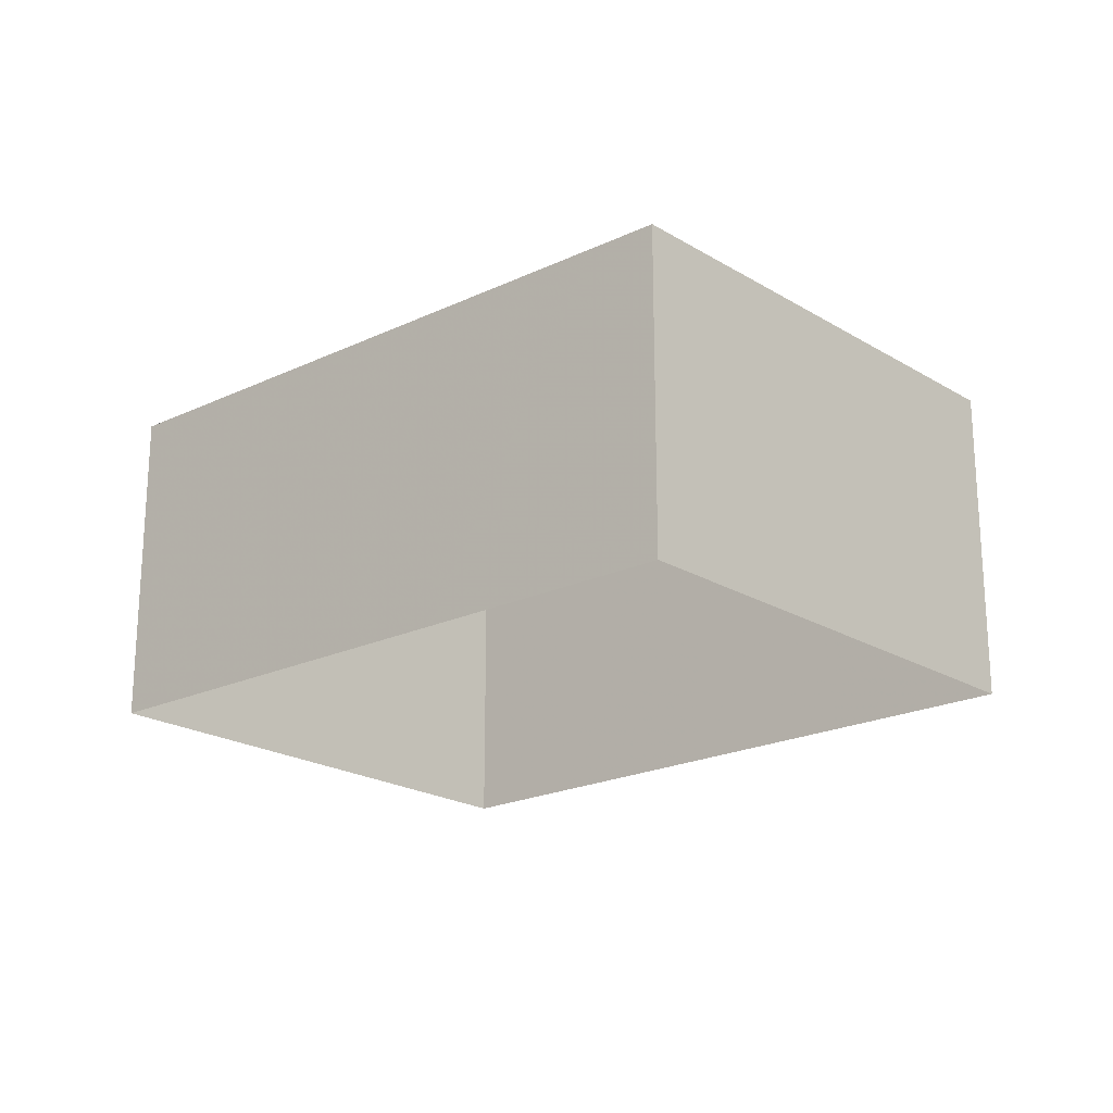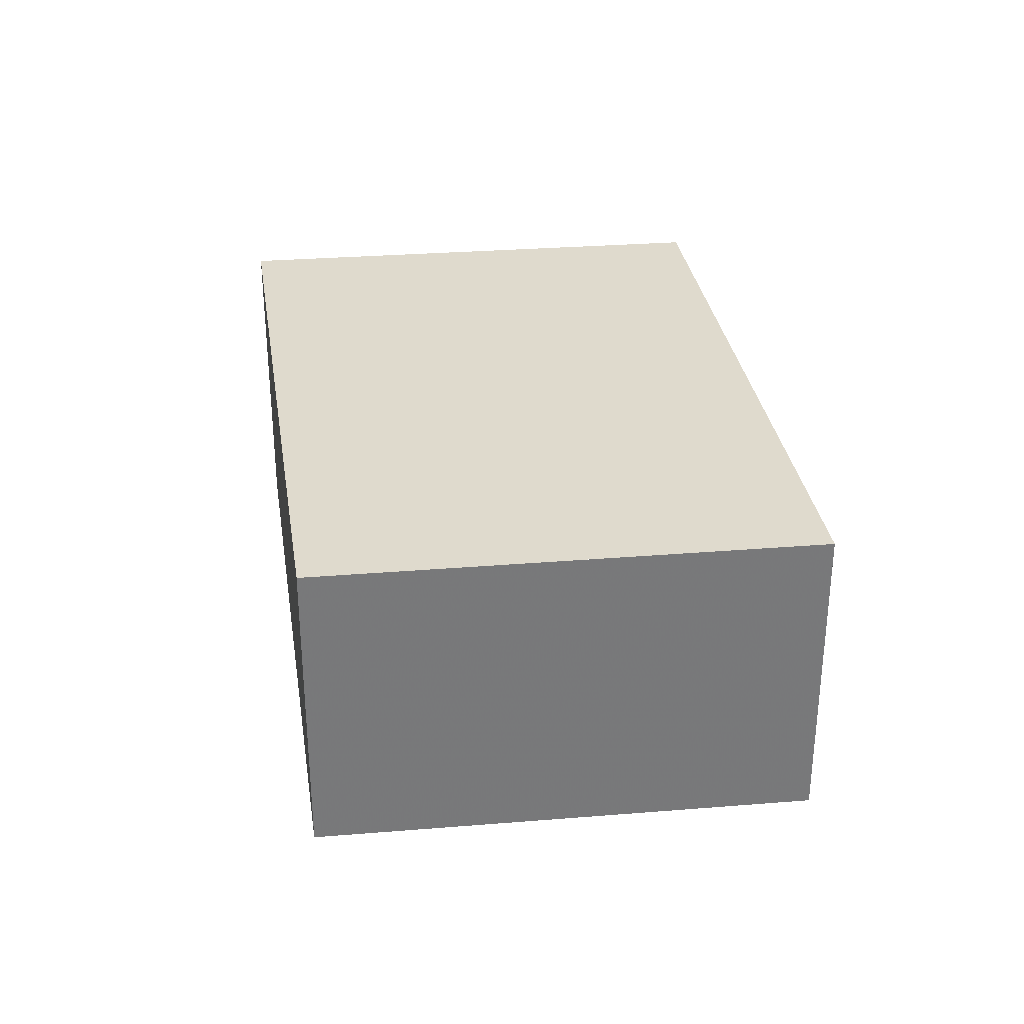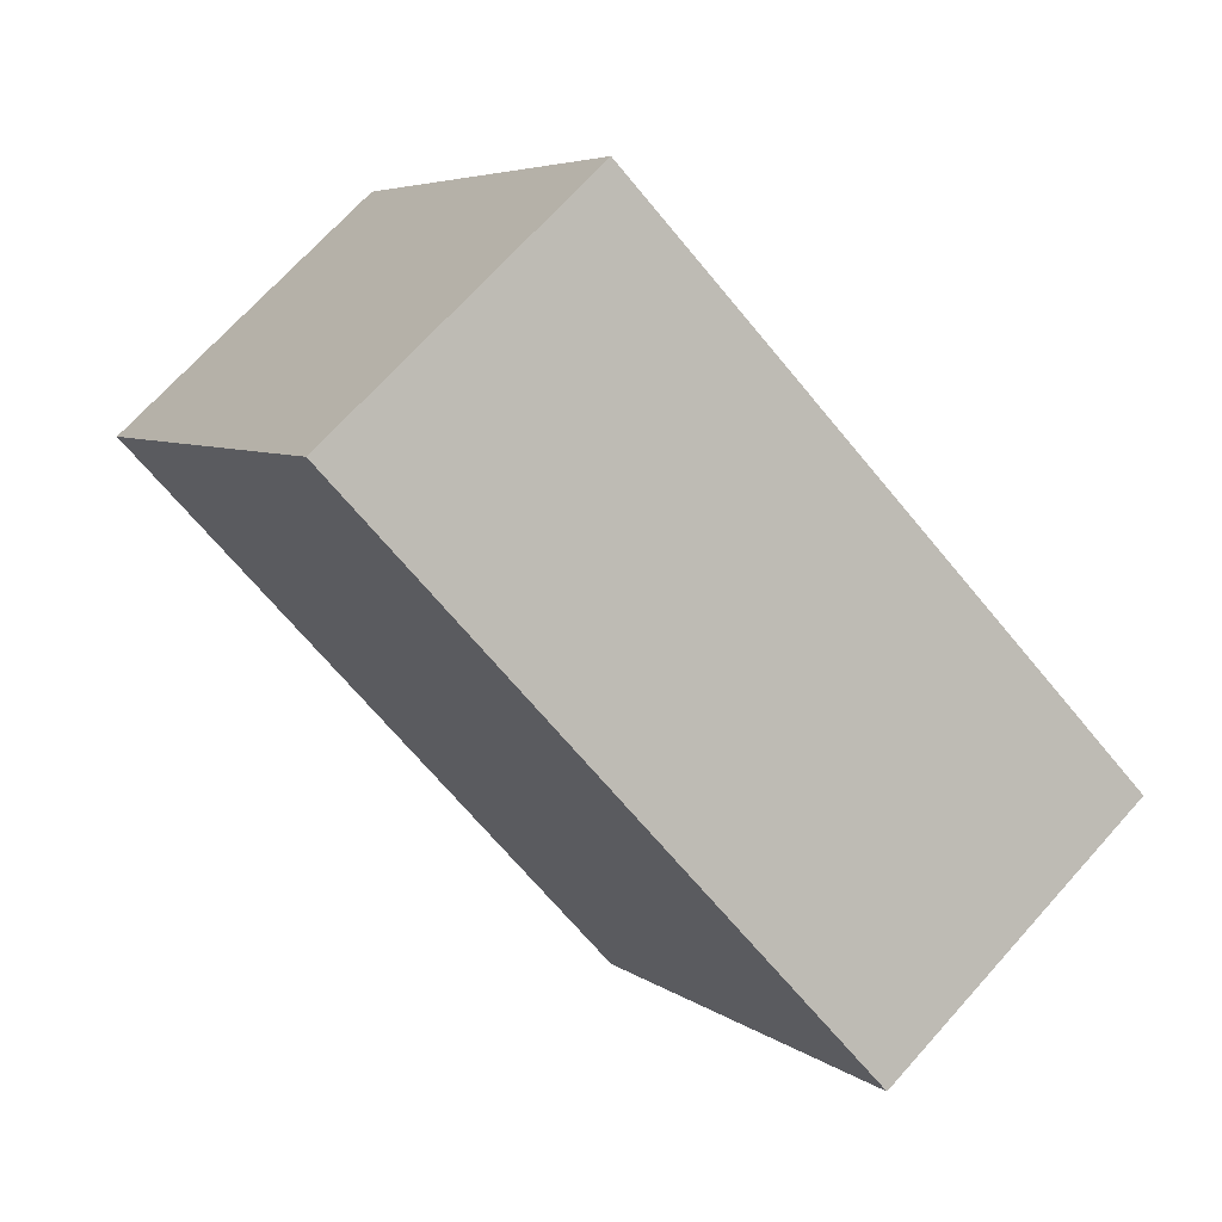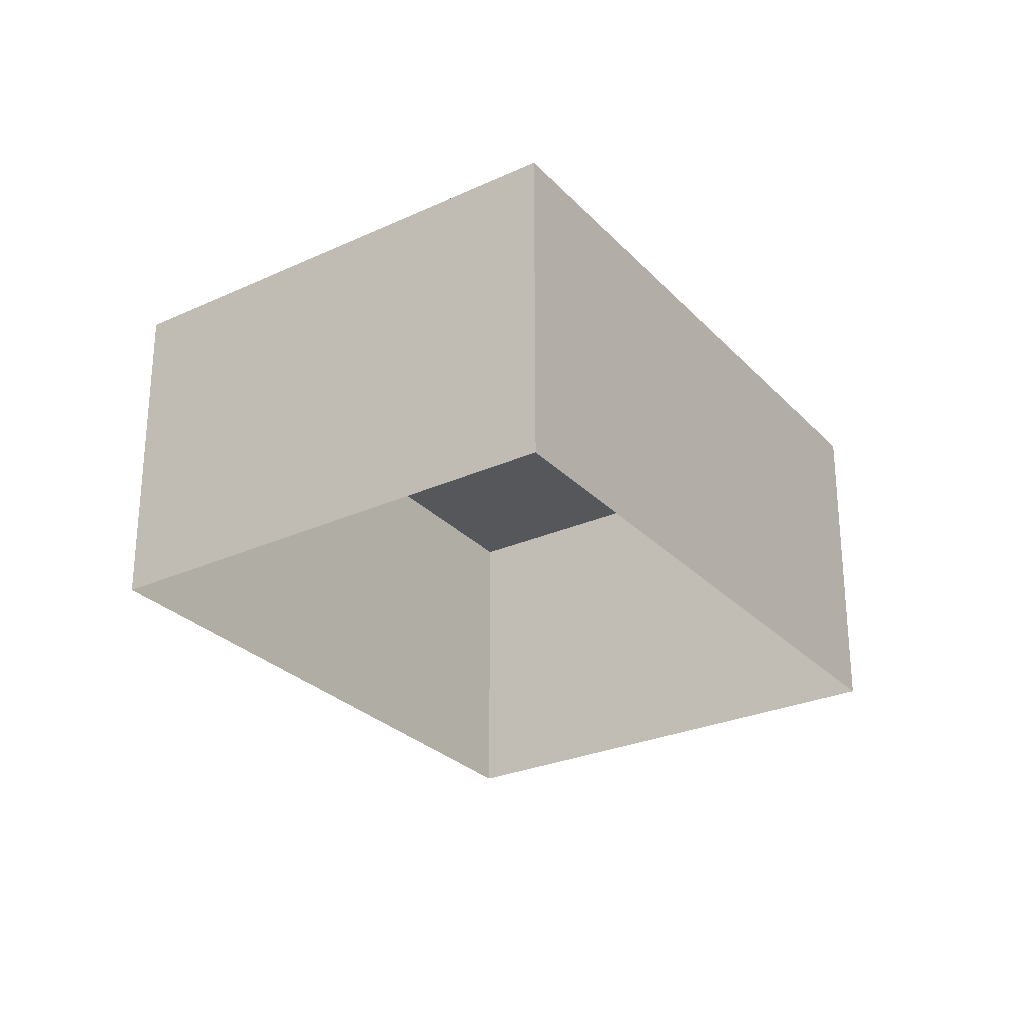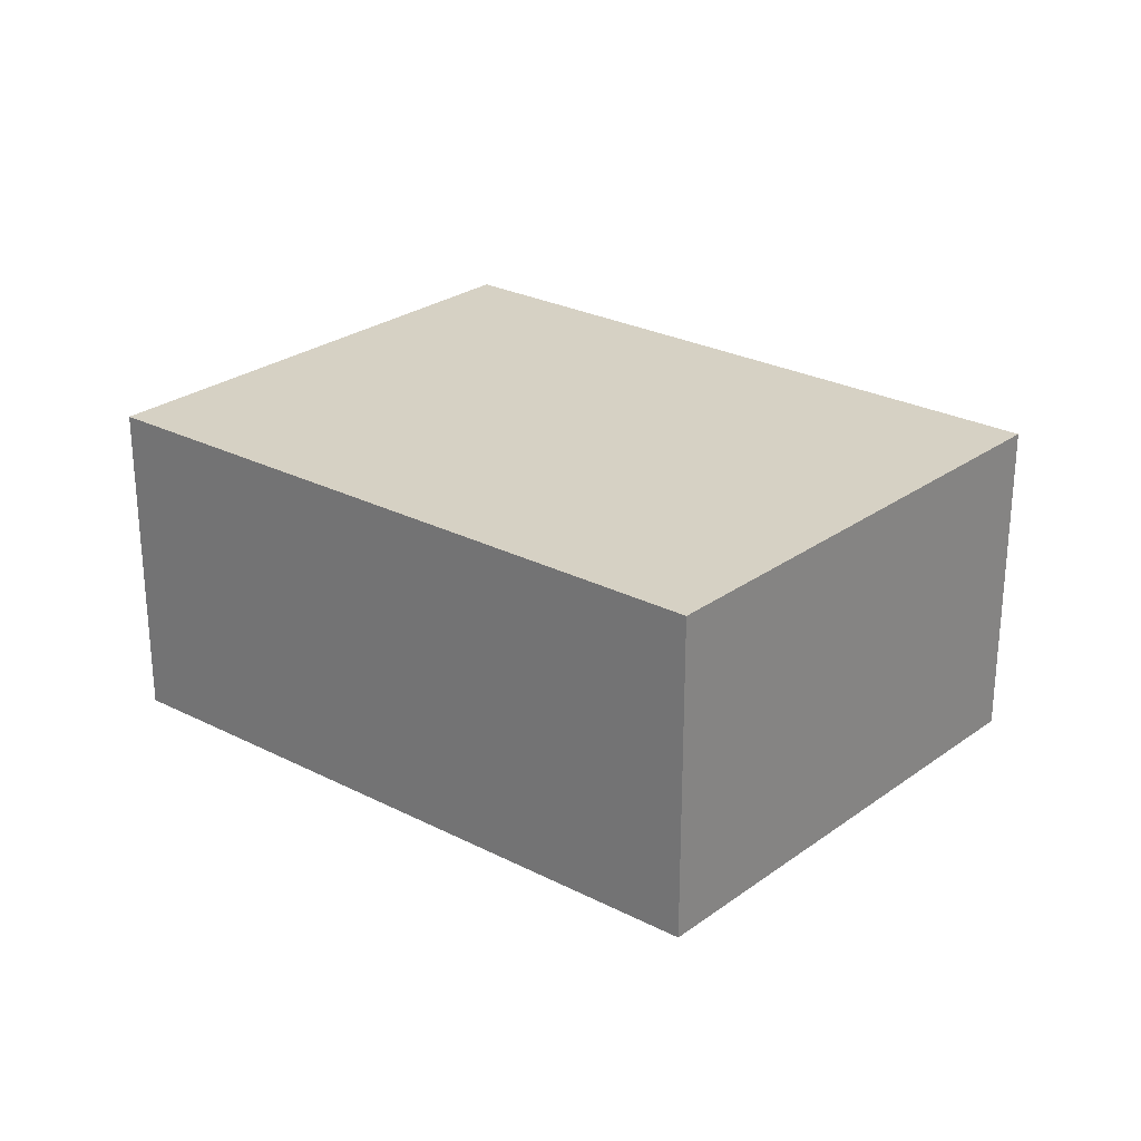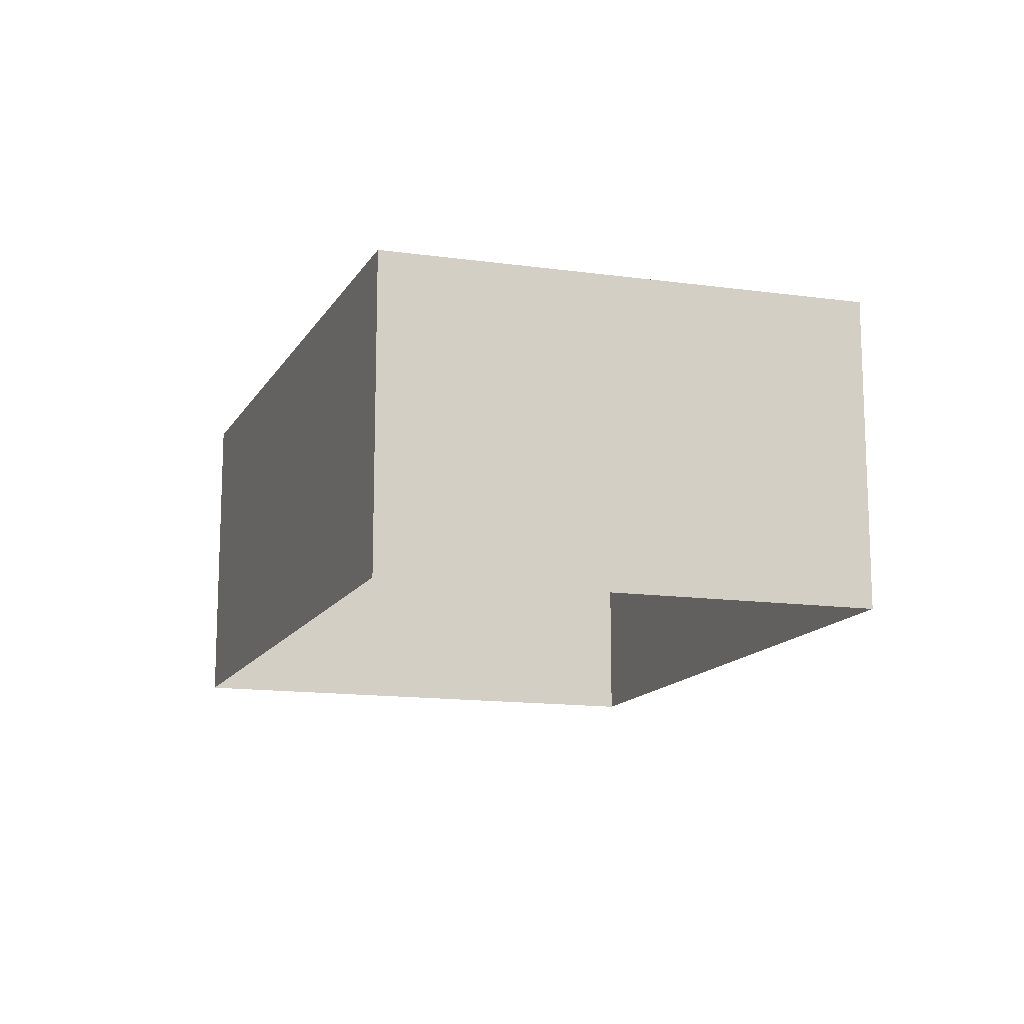
<metadata>
{"format":"obj","ext":"obj","renderer":"f3d","projection":"perspective","resolution":1024,"background":"white","views":[{"elev":-21.2,"azim":8.5,"up":"+Y"},{"elev":32.8,"azim":-130.6,"up":"+Y"},{"elev":70.5,"azim":-138.0,"up":"+Z"},{"elev":-27.0,"azim":90.9,"up":"+Y"},{"elev":26.6,"azim":7.1,"up":"+Y"},{"elev":-14.0,"azim":38.4,"up":"+Y"}]}
</metadata>
<code>
v 5 0 9.5
v 14 0 -3.5
v -4 0 -14.75
v -13 0 -1.5
v 5 0 9.5
v 5 10 9.5
v 14 10 -3.5
v -4 10 -14.75
v -13 10 -1.5
v 5 10 9.5
v 5 10 9.5
v 9.5 10 3
v 14 10 -3.5
v 5 10 -9.125
v -4 10 -14.75
v -8.5 10 -8.125
v -13 10 -1.5
v -4 10 4
v 0.5 10 6.75
v 2.333 10 -1.306
f 6 1 2
f 2 7 6
f 7 2 3
f 3 8 7
f 8 3 4
f 4 9 8
f 9 4 5
f 5 10 9
f 10 5 1
f 1 6 10
f 14 15 16
f 16 17 18
f 11 12 19
f 12 13 20
f 13 14 20
f 14 16 20
f 16 18 20
f 12 20 19
f 18 19 20

</code>
